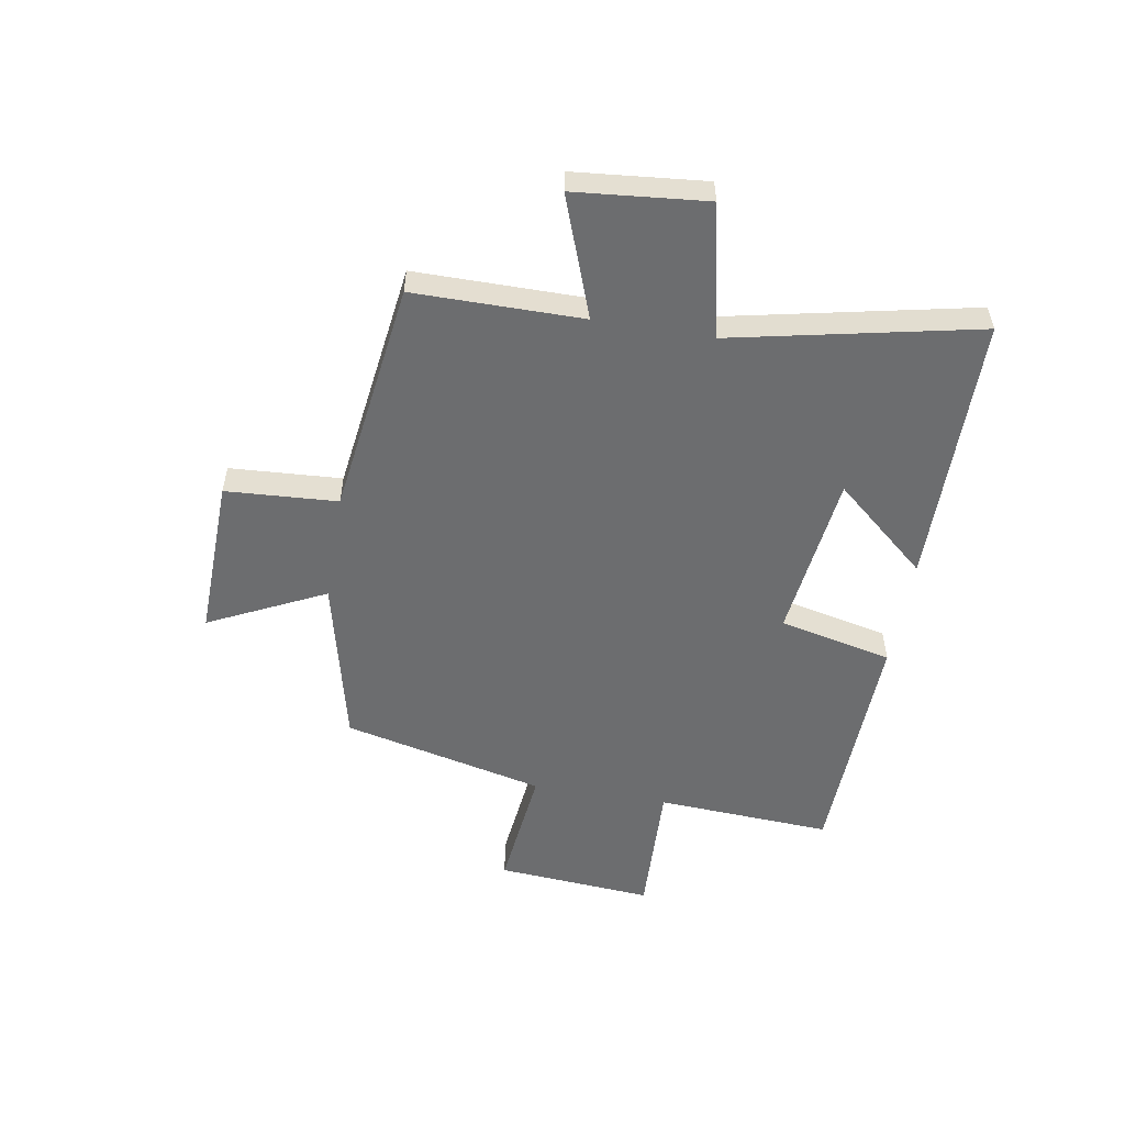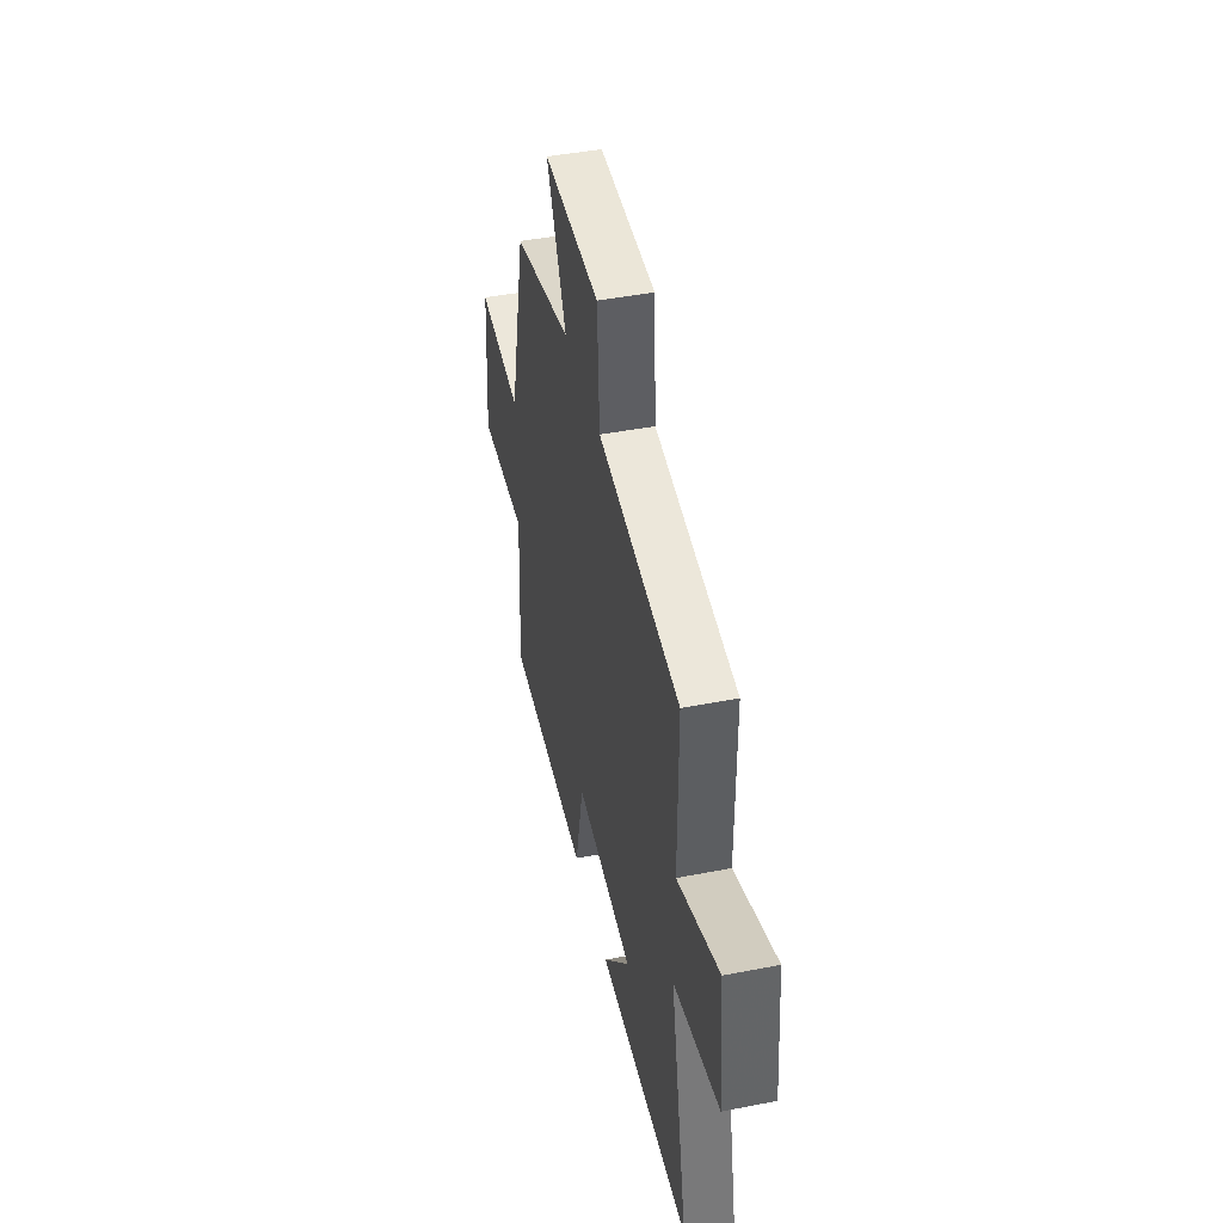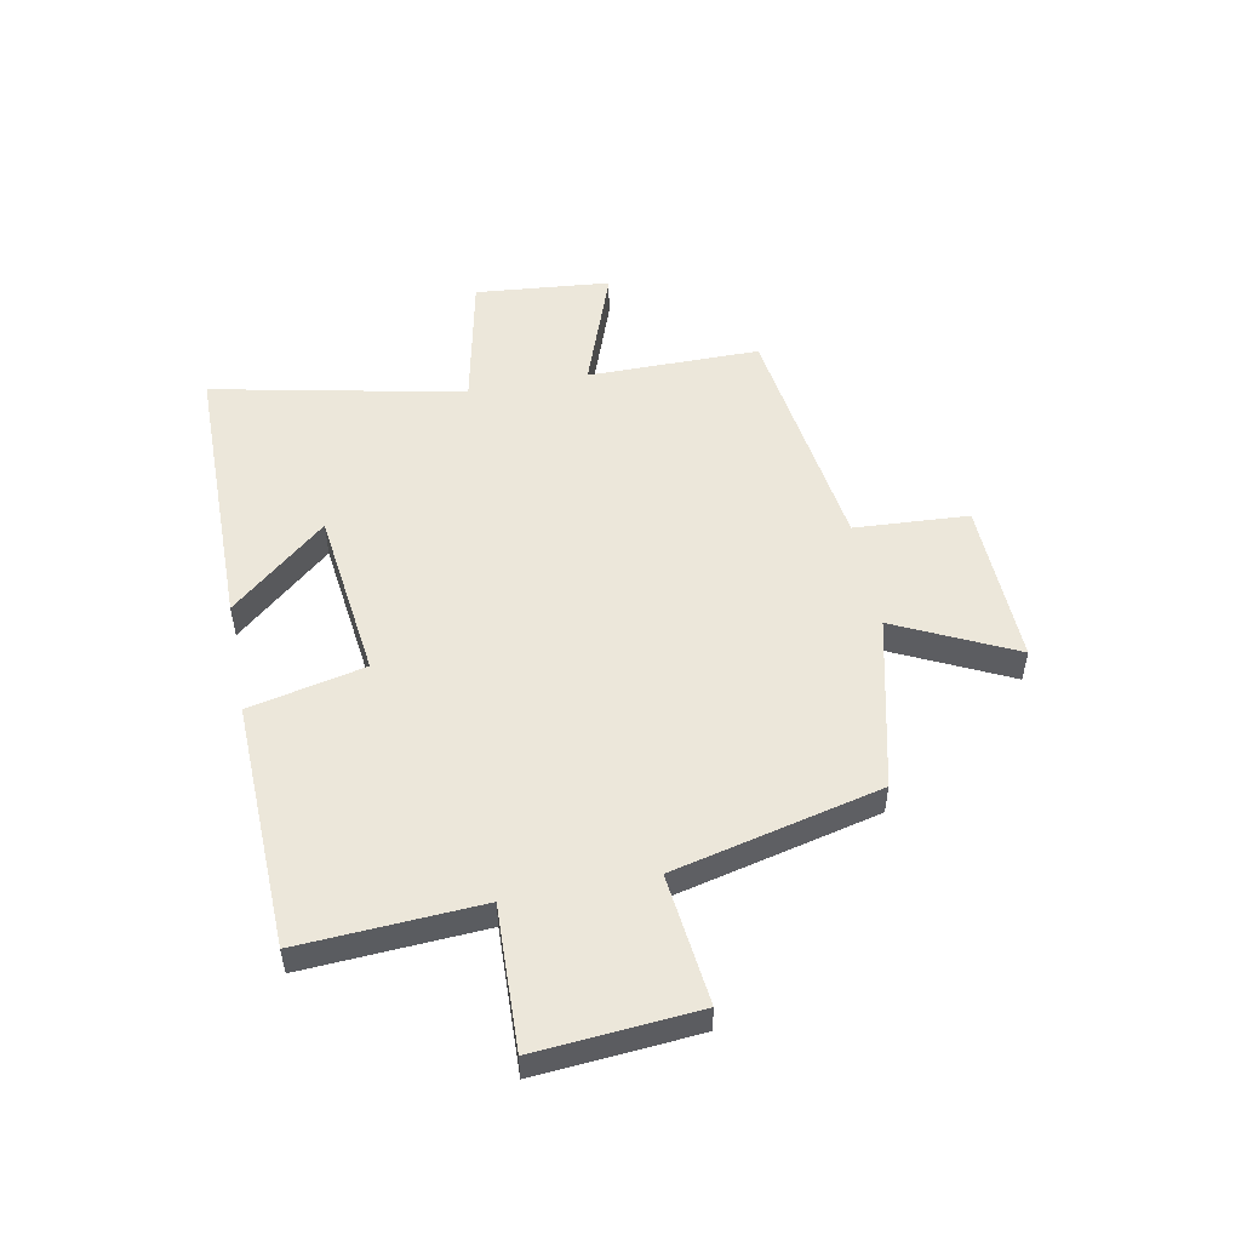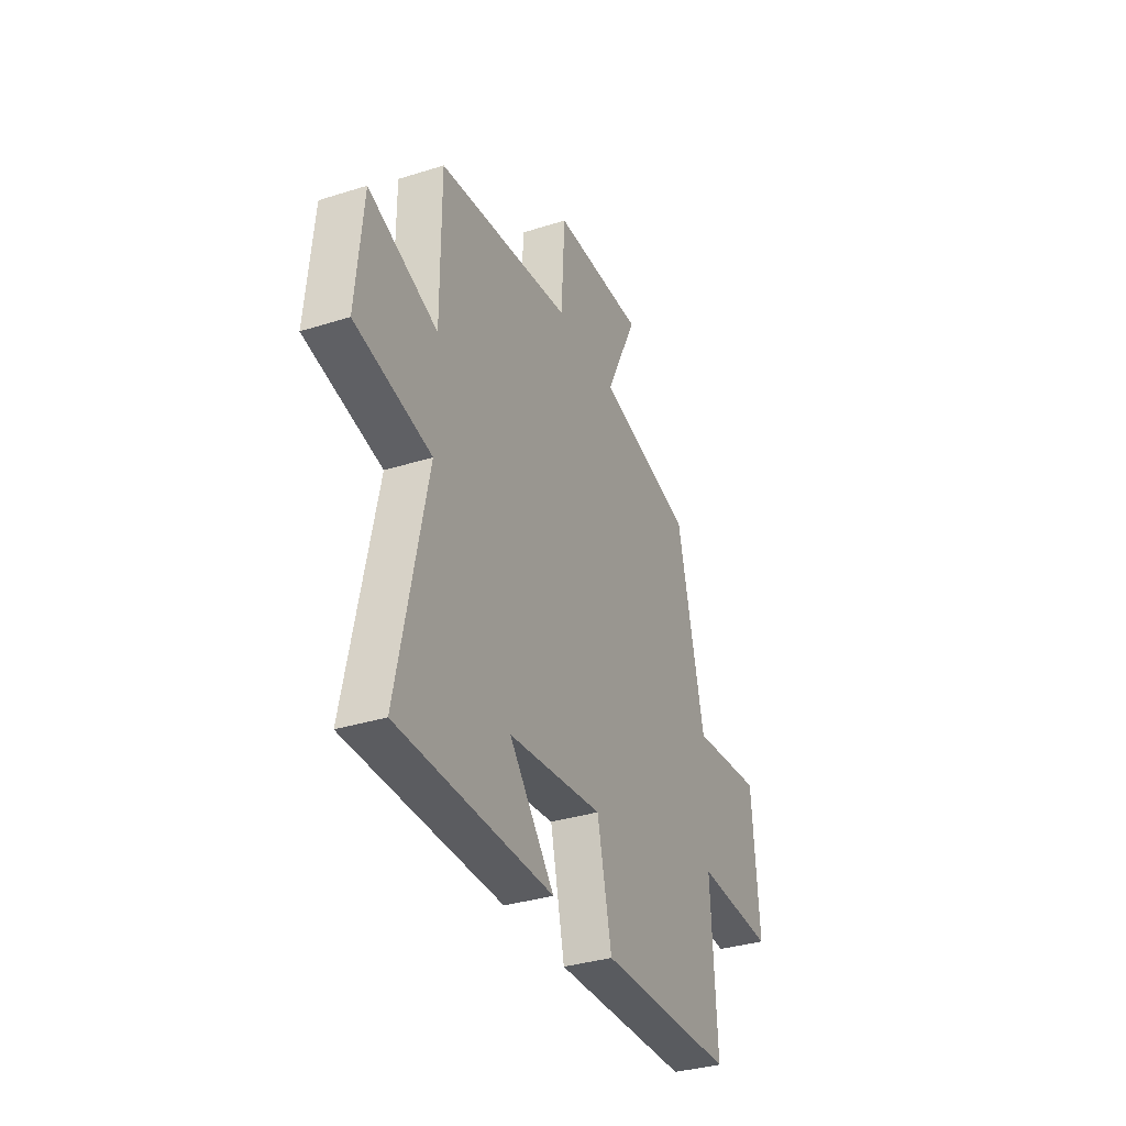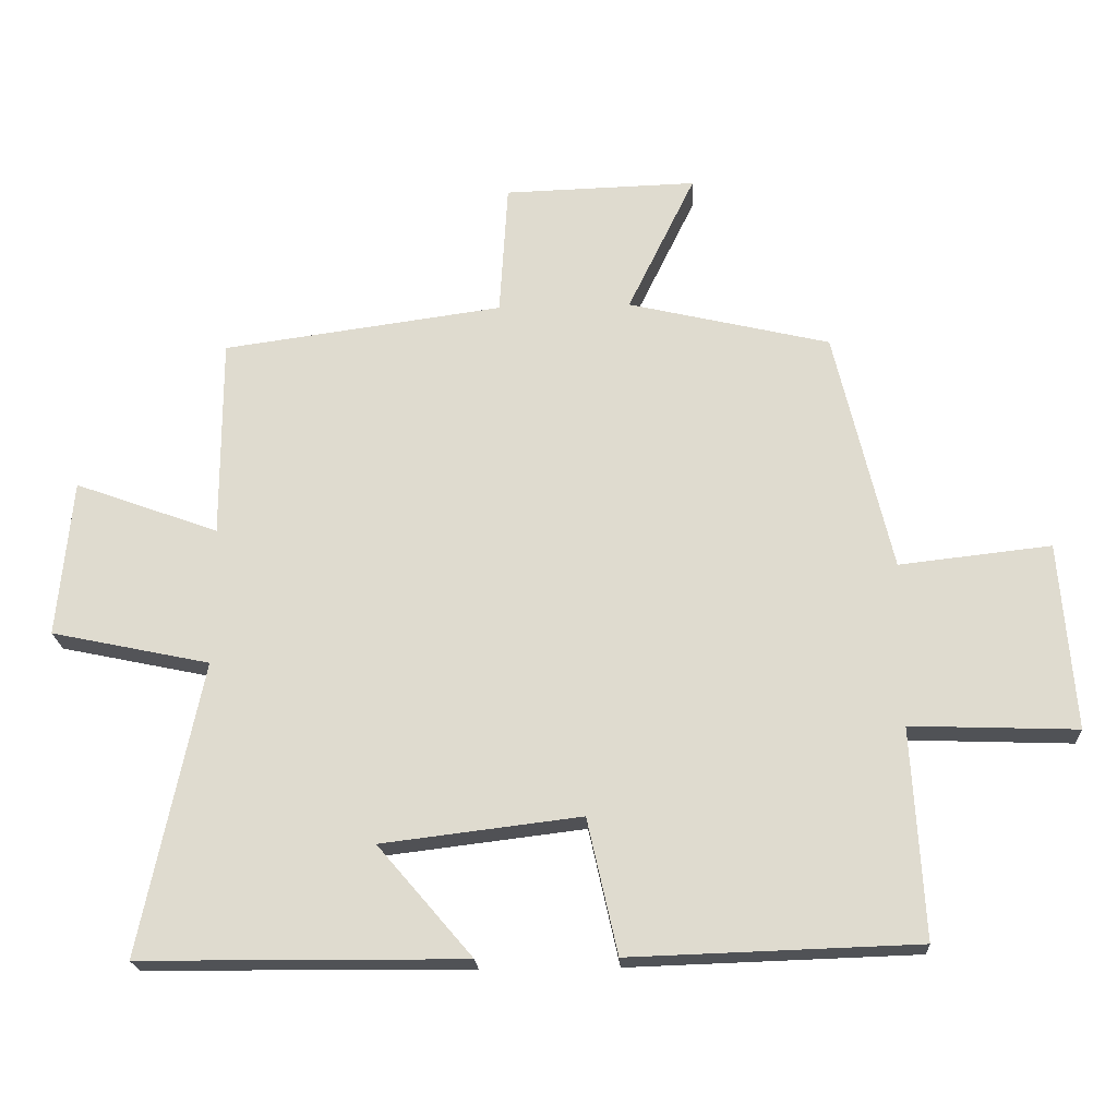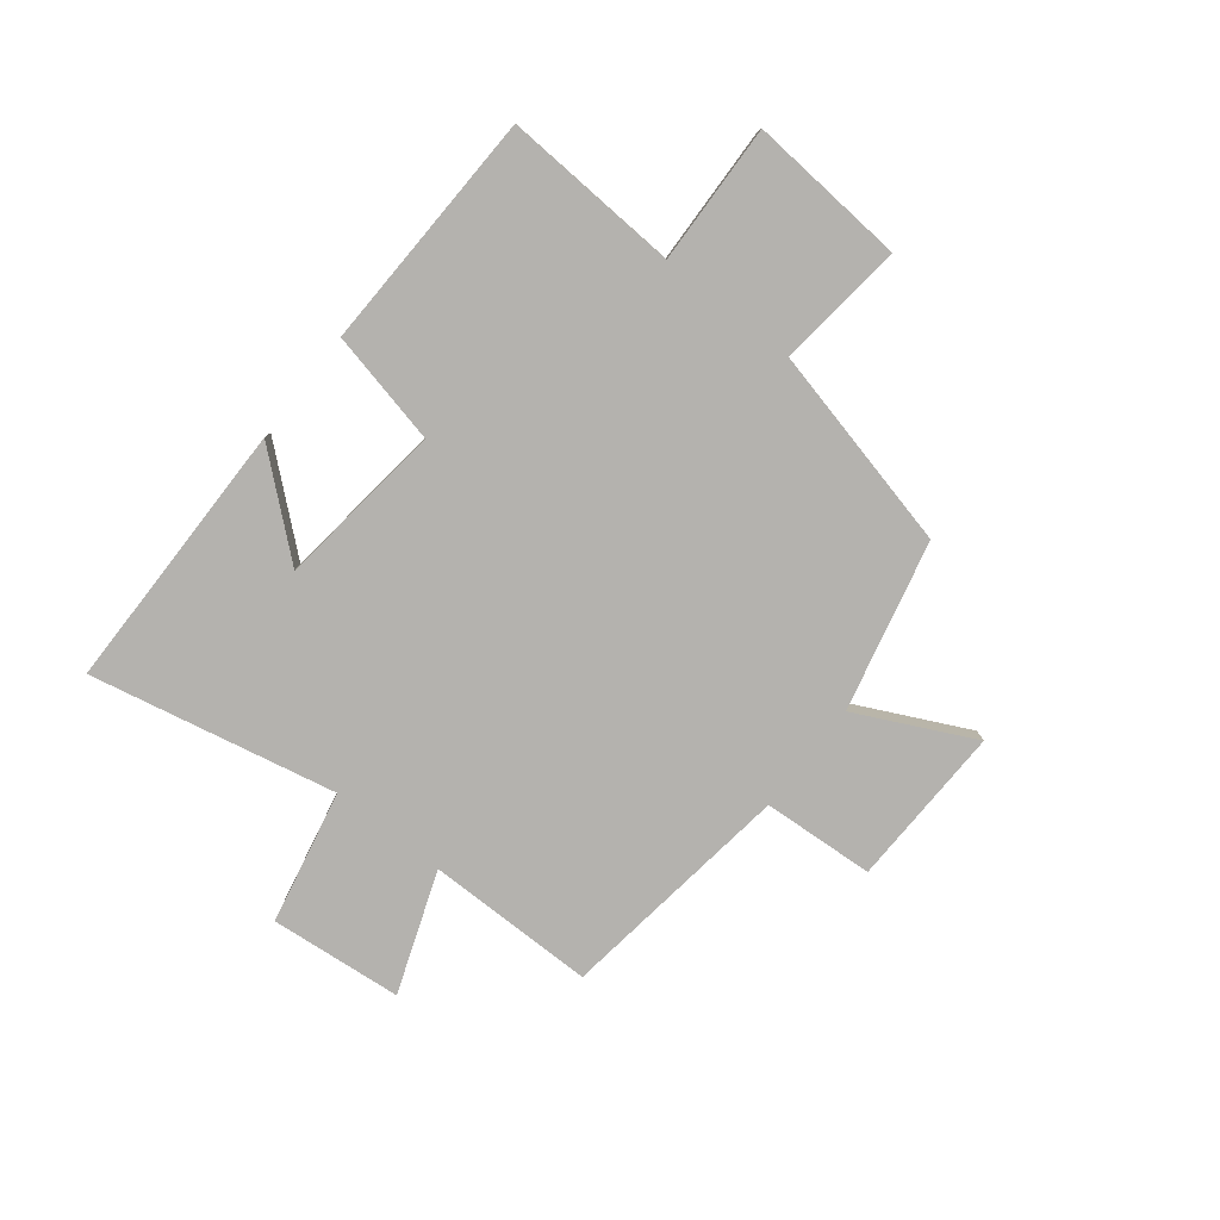
<metadata>
{"format":"obj","ext":"obj","renderer":"f3d","projection":"perspective","resolution":1024,"background":"white","views":[{"elev":-53.9,"azim":80.4,"up":"+Y"},{"elev":44.6,"azim":77.2,"up":"+Z"},{"elev":52.0,"azim":-101.0,"up":"+Y"},{"elev":-34.4,"azim":113.0,"up":"+Z"},{"elev":-20.7,"azim":-176.9,"up":"+Z"},{"elev":-79.7,"azim":-128.2,"up":"+Y"}]}
</metadata>
<code>
v 0.5 0.07 0.443
v 0.5 0.07 0.144
v 0.714 0.07 0.222
v 0.736 0.07 -0.012
v 0.5 0.07 -0.062
v 0.591 0.07 -0.497
v 0.109 0.07 -0.5
v 0.25 0.07 -0.335
v -0.046 0.07 -0.299
v -0.091 0.07 -0.5
v -0.518 0.07 -0.486
v -0.5 0.07 -0.174
v -0.747 0.07 -0.183
v -0.725 0.07 0.095
v -0.5 0.07 0.07
v -0.415 0.07 0.429
v -0.115 0.07 0.5
v -0.215 0.07 0.706
v 0.071 0.07 0.698
v 0.083 0.07 0.5
v 0.5 0 0.443
v 0.5 0 0.144
v 0.714 0 0.222
v 0.736 0 -0.012
v 0.5 0 -0.062
v 0.591 0 -0.497
v 0.109 0 -0.5
v 0.25 0 -0.335
v -0.046 0 -0.299
v -0.091 0 -0.5
v -0.518 0 -0.486
v -0.5 0 -0.174
v -0.747 0 -0.183
v -0.725 0 0.095
v -0.5 0 0.07
v -0.415 0 0.429
v -0.115 0 0.5
v -0.215 0 0.706
v 0.071 0 0.698
v 0.083 0 0.5
f 17 18 19 20
f 20 1 2
f 17 20 2
f 16 17 2
f 15 16 2
f 12 13 14 15
f 12 15 2
f 9 10 11 12
f 8 9 12 2
f 5 6 7 8
f 5 8 2 3
f 3 4 5
f 40 39 38 37
f 22 21 40
f 22 40 37
f 22 37 36
f 22 36 35
f 35 34 33 32
f 22 35 32
f 32 31 30 29
f 22 32 29 28
f 28 27 26 25
f 23 22 28 25
f 25 24 23
f 1 21 22 2
f 2 22 23 3
f 3 23 24 4
f 4 24 25 5
f 5 25 26 6
f 6 26 27 7
f 7 27 28 8
f 8 28 29 9
f 9 29 30 10
f 10 30 31 11
f 11 31 32 12
f 12 32 33 13
f 13 33 34 14
f 14 34 35 15
f 15 35 36 16
f 16 36 37 17
f 17 37 38 18
f 18 38 39 19
f 19 39 40 20
f 20 40 21 1

</code>
